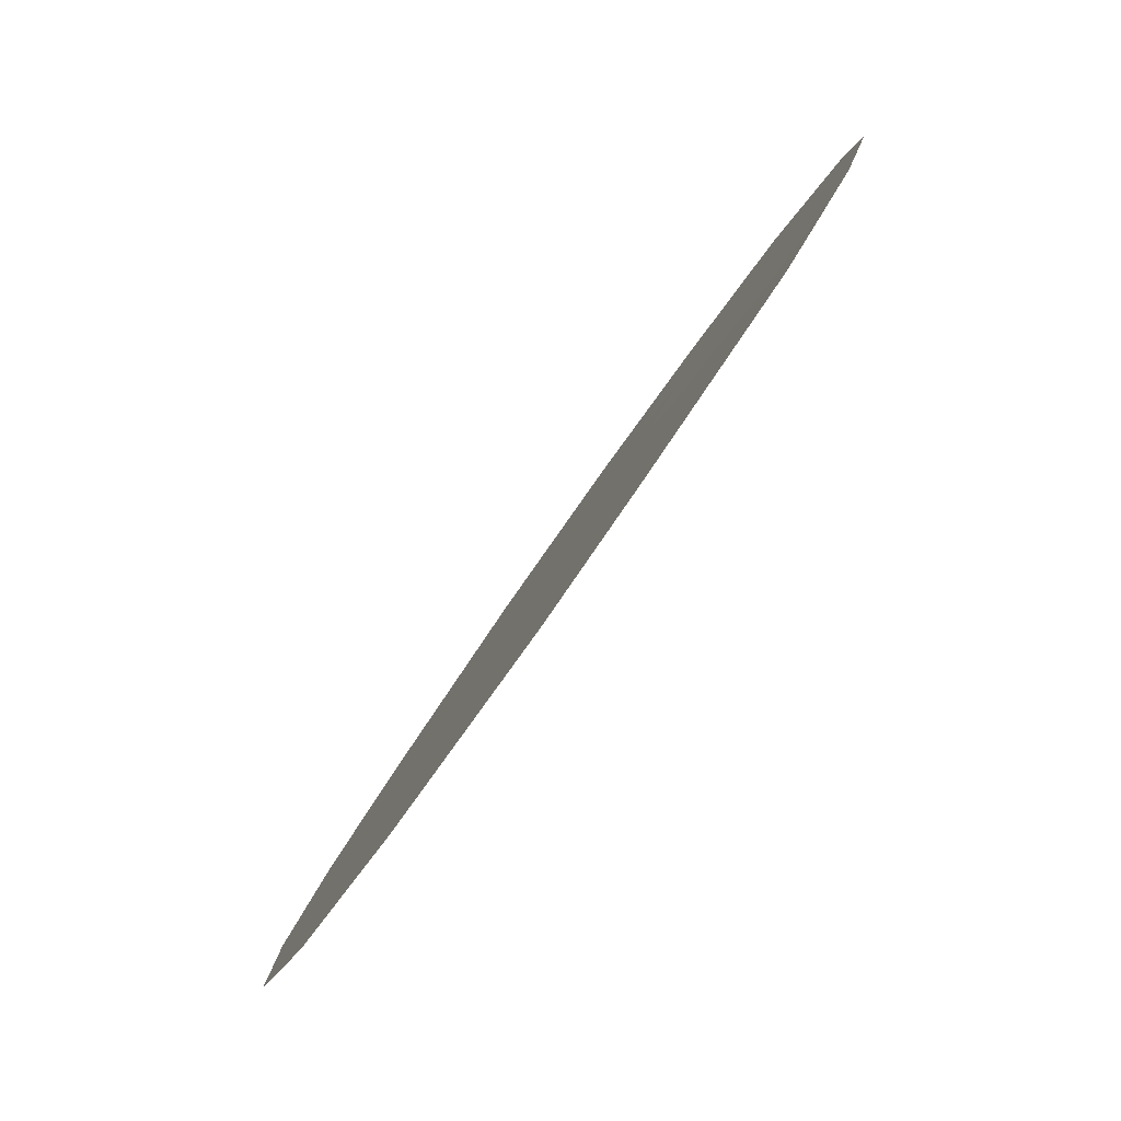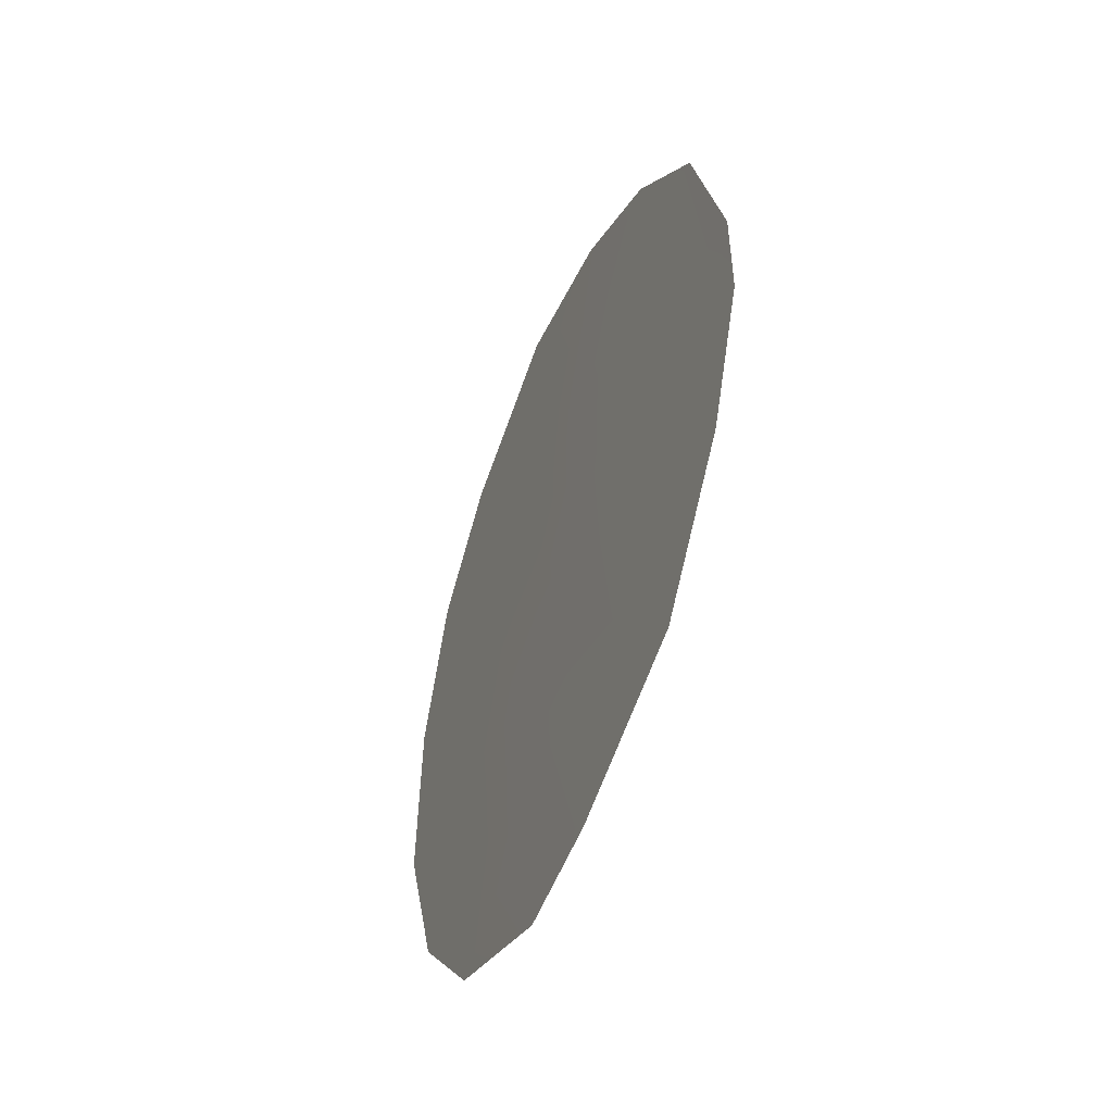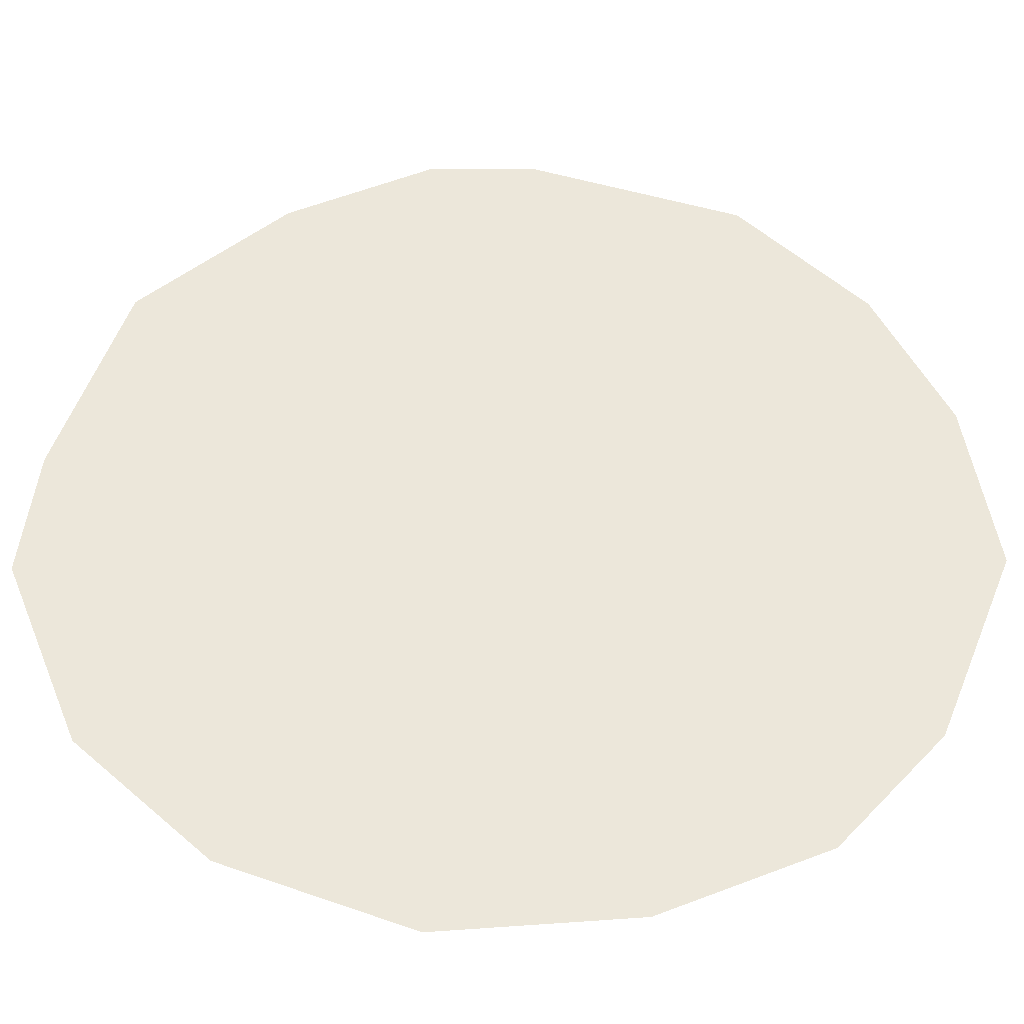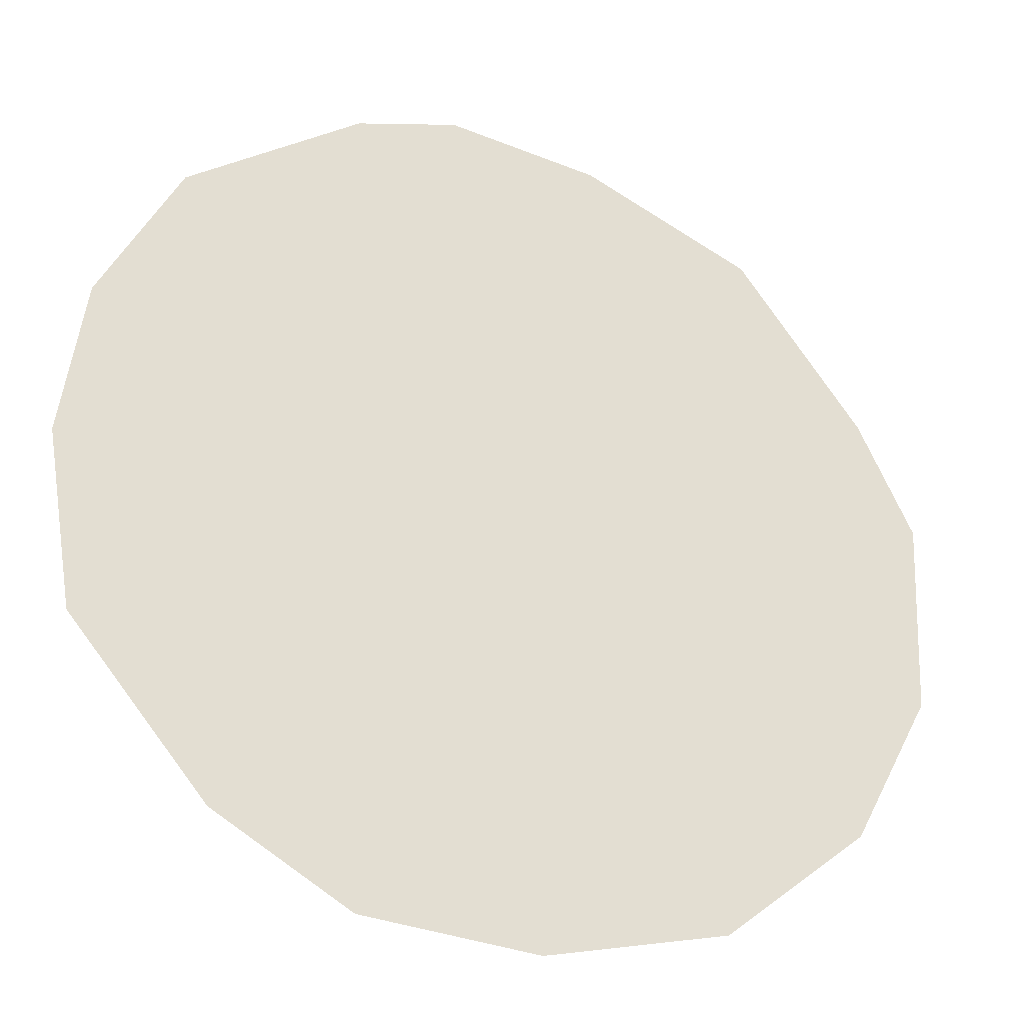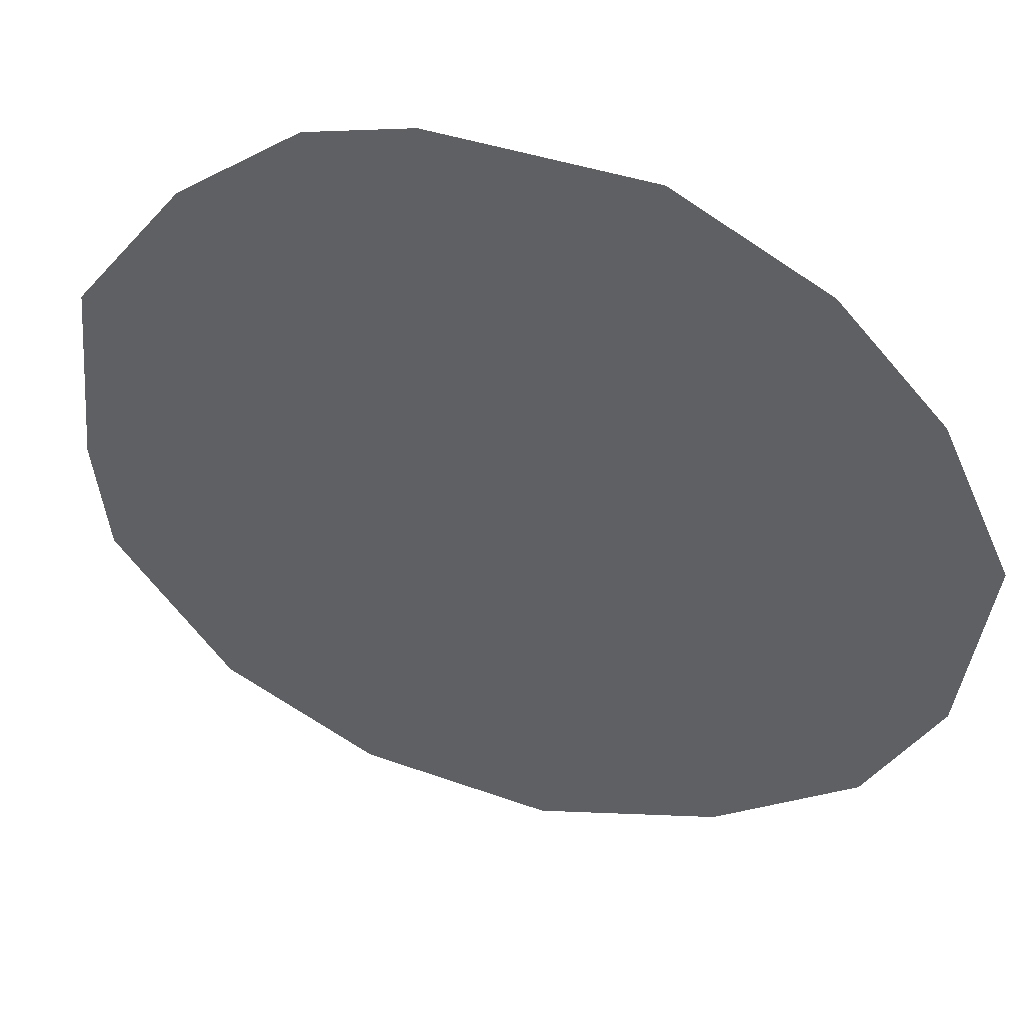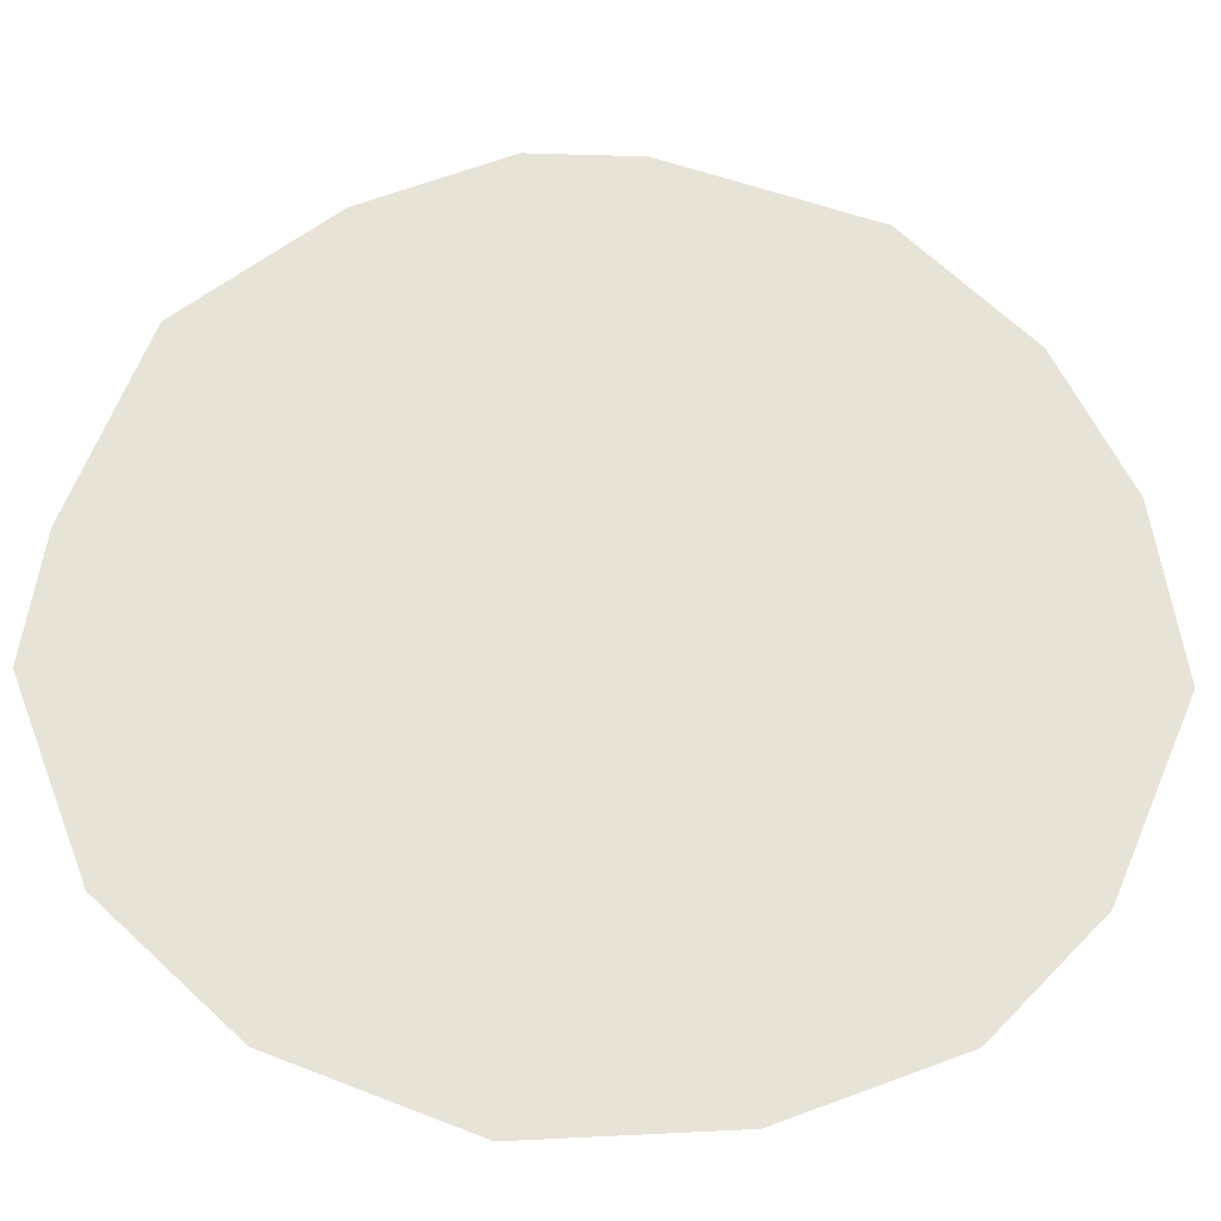
<metadata>
{"format":"obj","ext":"obj","renderer":"f3d","projection":"perspective","resolution":1024,"background":"white","views":[{"elev":-1.7,"azim":-2.9,"up":"+Z"},{"elev":-50.5,"azim":12.7,"up":"+Y"},{"elev":-70.3,"azim":89.6,"up":"+Z"},{"elev":10.1,"azim":-122.0,"up":"+Z"},{"elev":8.1,"azim":113.5,"up":"+Z"},{"elev":-62.0,"azim":87.7,"up":"+Z"}]}
</metadata>
<code>
v -68.94 -31.06 65.61
v -69.83 -31.48 64.32
v -69.9 -29.86 64.27
v -68.07 -28.62 66.9
v -68.55 -34.71 66.07
v -70.99 -28.92 62.73
v -71.3 -26.8 62.33
v -70.03 -37.22 63.93
v -69.97 -25.88 64.25
v -72.09 -28.08 61.18
v -67.77 -36.16 67.14
v -71.33 -36.3 62.11
v -72.64 -32.46 60.3
v -72.16 -34.7 60.94
v -66.51 -32.62 69
v -66.94 -34.37 68.35
v -70.34 -33.09 63.56
v -68.93 -27.47 65.71
v -68.78 -26.27 65.95
v -70.28 -35.38 63.61
v -67.72 -34.15 67.25
v -67.82 -30.53 67.2
v -66.95 -28.73 68.47
v -71.79 -30.44 61.56
v -72.55 -30.08 60.49
v -68.92 -29.18 65.68
v -70.79 -31 62.97
v -69.99 -27.93 64.18
v -69.15 -37.01 65.18
v -67.26 -32.56 67.94
v -66.51 -31.27 69.04
v -69.16 -32.93 65.24
v -67.78 -27.19 67.33
v -71.21 -34.33 62.32
v -68.21 -32.66 66.6
v -69.5 -34.63 64.72
v -71.53 -32.61 61.89
f 24 27 37
f 27 6 3
f 3 28 26
f 32 2 1
f 5 35 21
f 22 1 26
f 7 28 6
f 28 7 9
f 20 8 12
f 19 33 18
f 6 10 7
f 21 16 11
f 5 21 11
f 36 5 29
f 23 31 22
f 13 37 14
f 14 34 12
f 6 24 10
f 25 10 24
f 2 32 17
f 18 28 9
f 19 18 9
f 5 11 29
f 2 27 3
f 27 24 6
f 20 36 29
f 29 8 20
f 31 15 30
f 3 6 28
f 26 28 18
f 1 2 3
f 5 32 35
f 36 32 5
f 32 1 35
f 30 22 31
f 22 35 1
f 4 22 26
f 26 1 3
f 33 4 18
f 12 34 20
f 30 15 16
f 16 21 30
f 20 34 17
f 18 4 26
f 21 35 30
f 22 30 35
f 23 4 33
f 23 22 4
f 13 24 37
f 17 34 37
f 17 27 2
f 37 34 14
f 36 17 32
f 36 20 17
f 25 24 13
f 17 37 27

</code>
